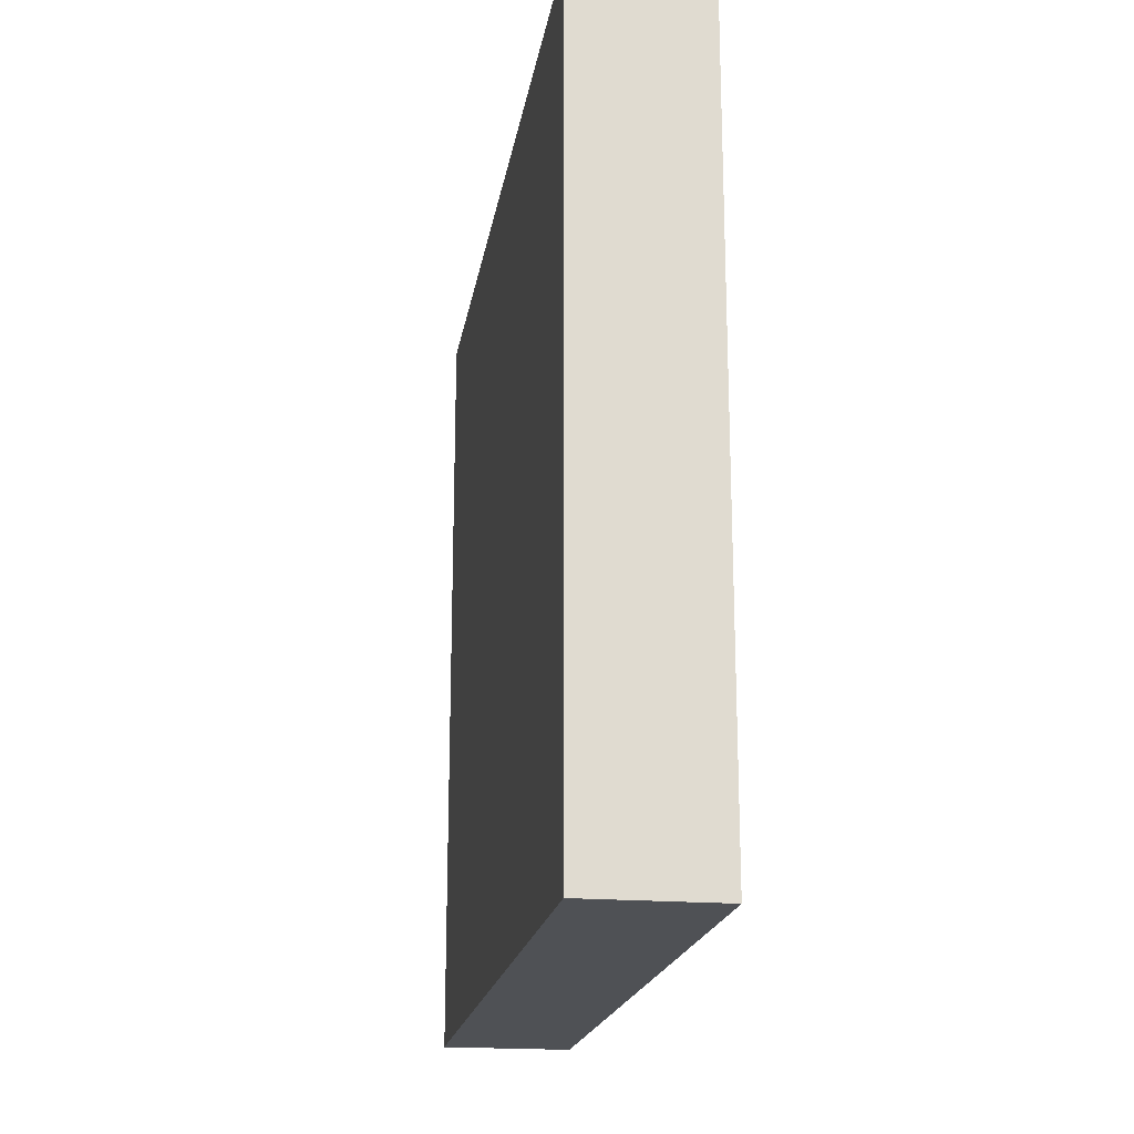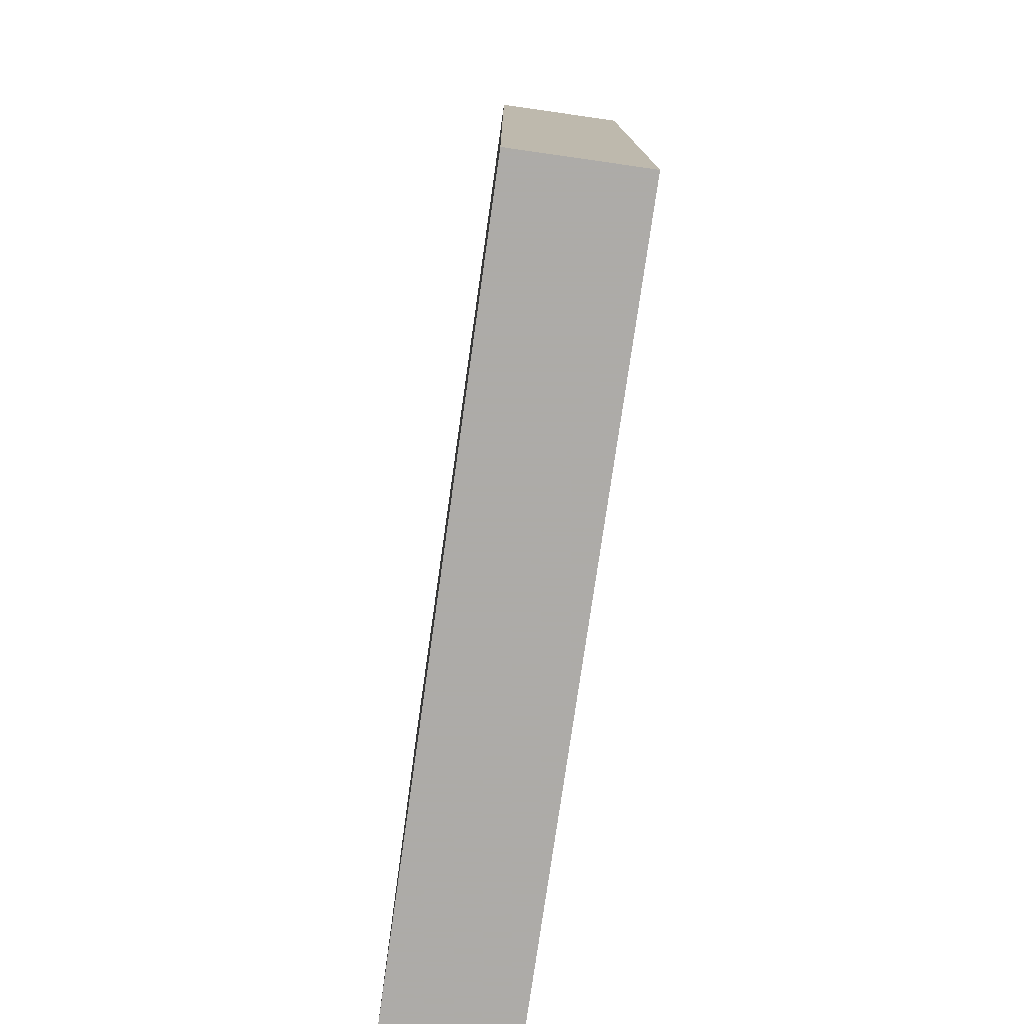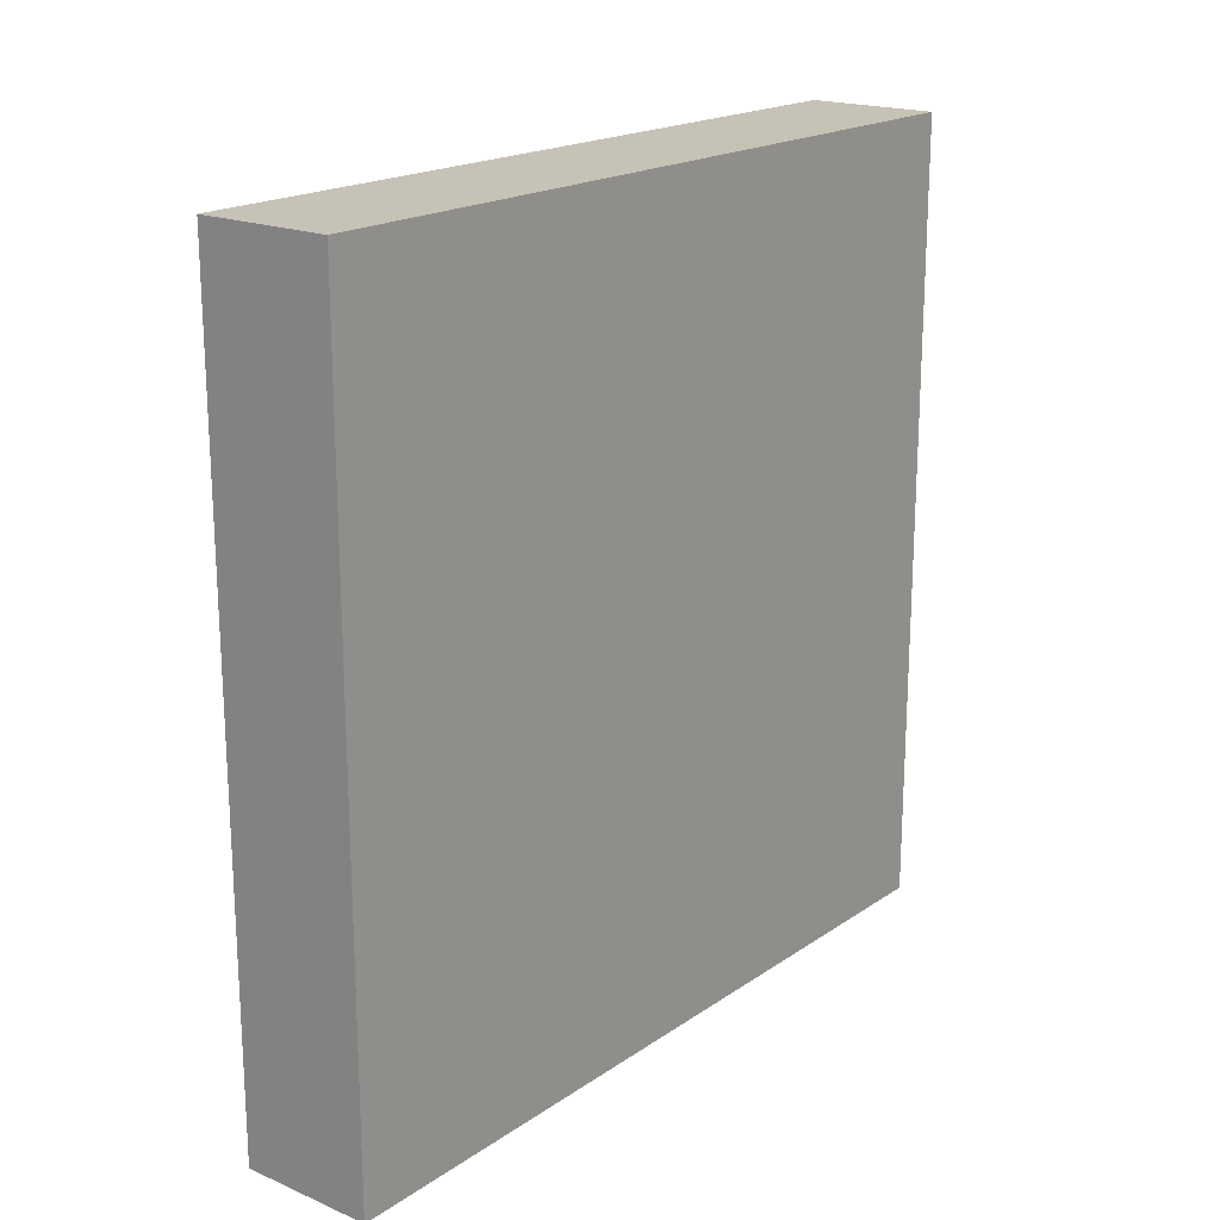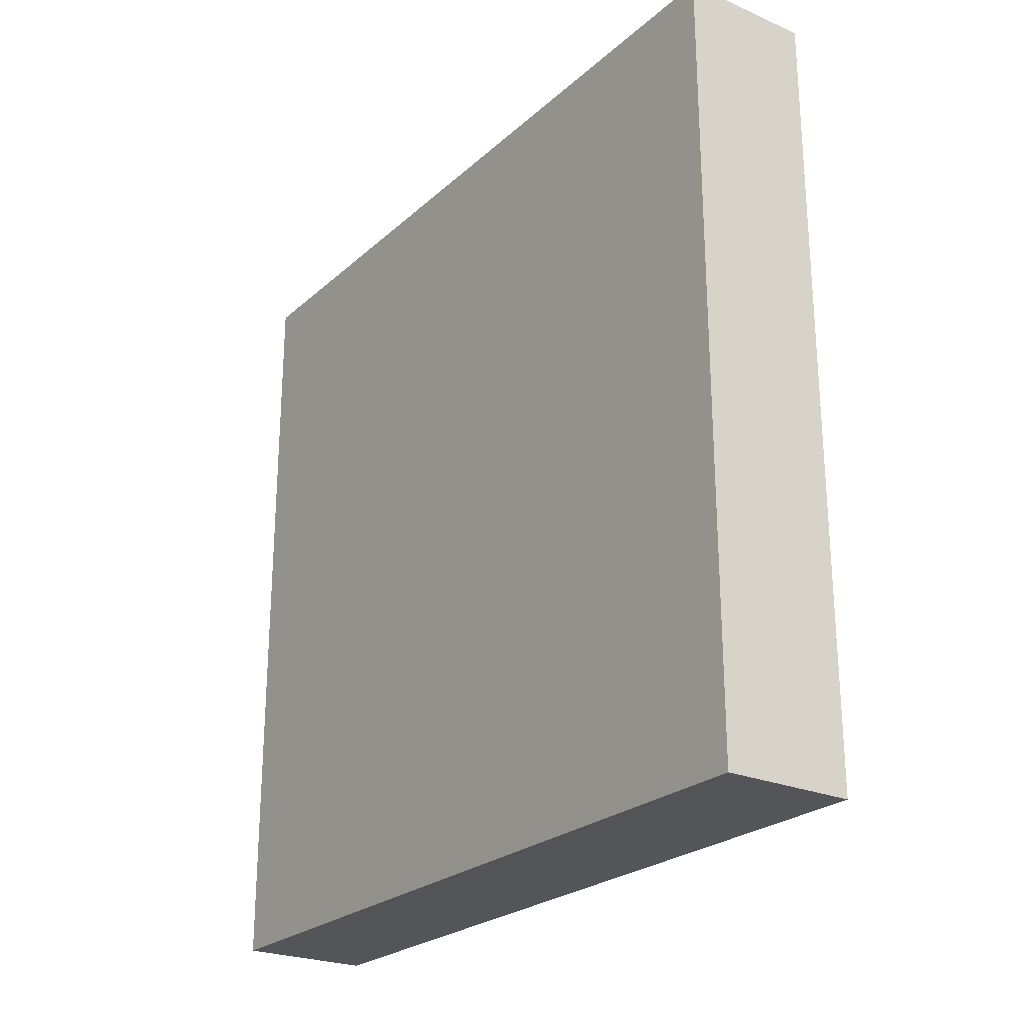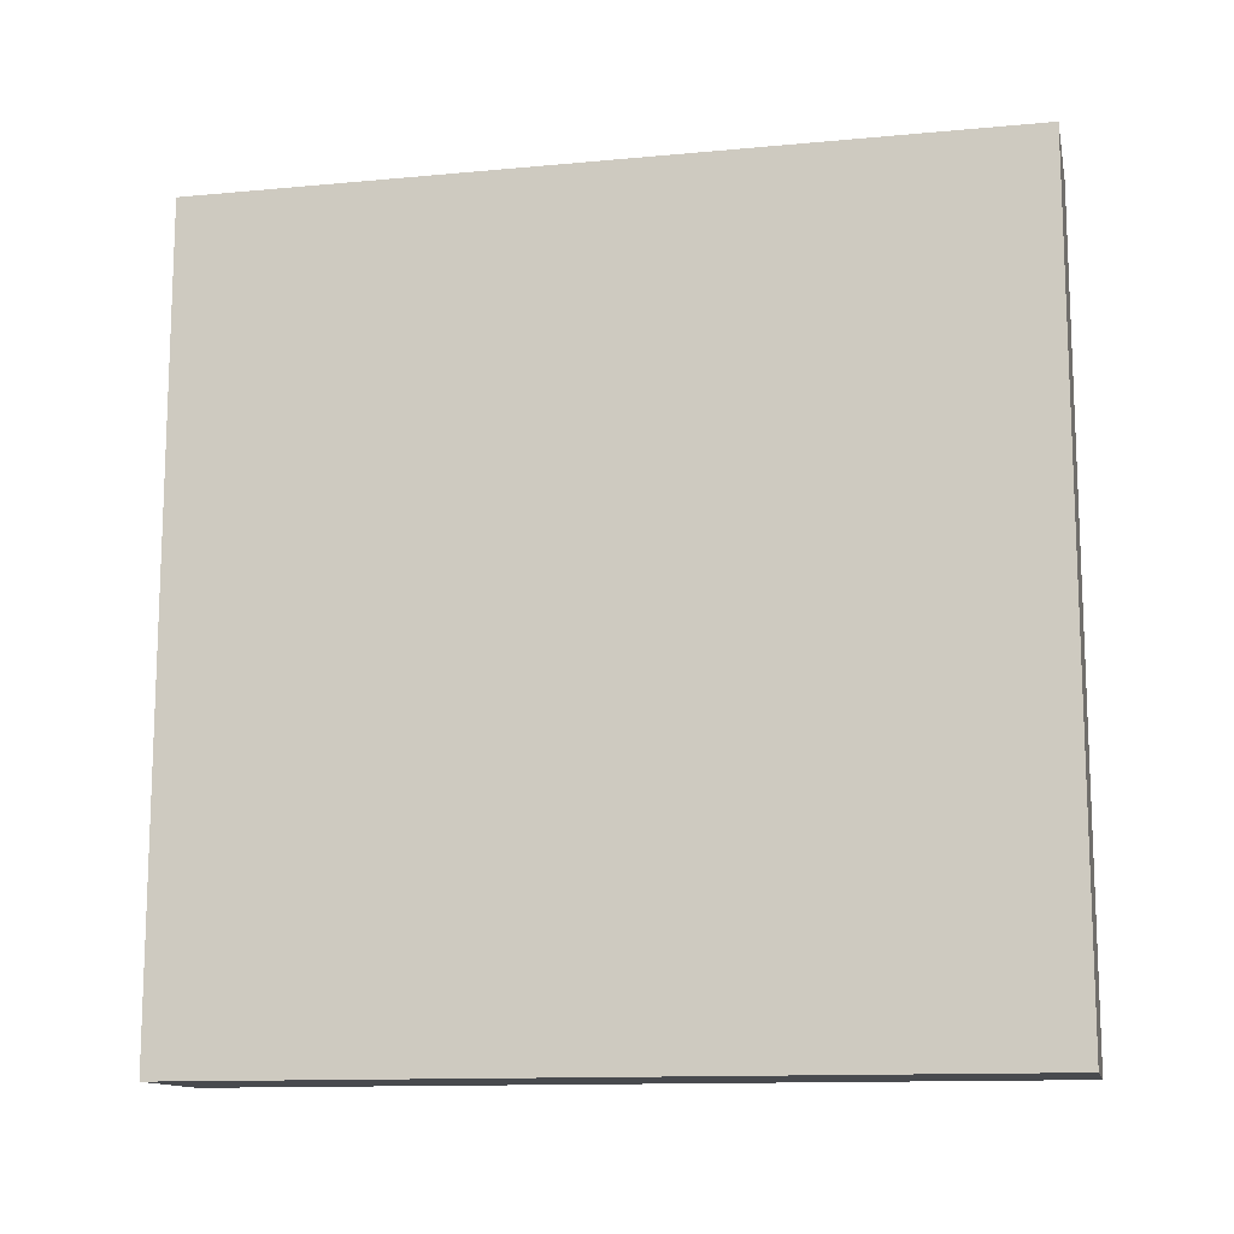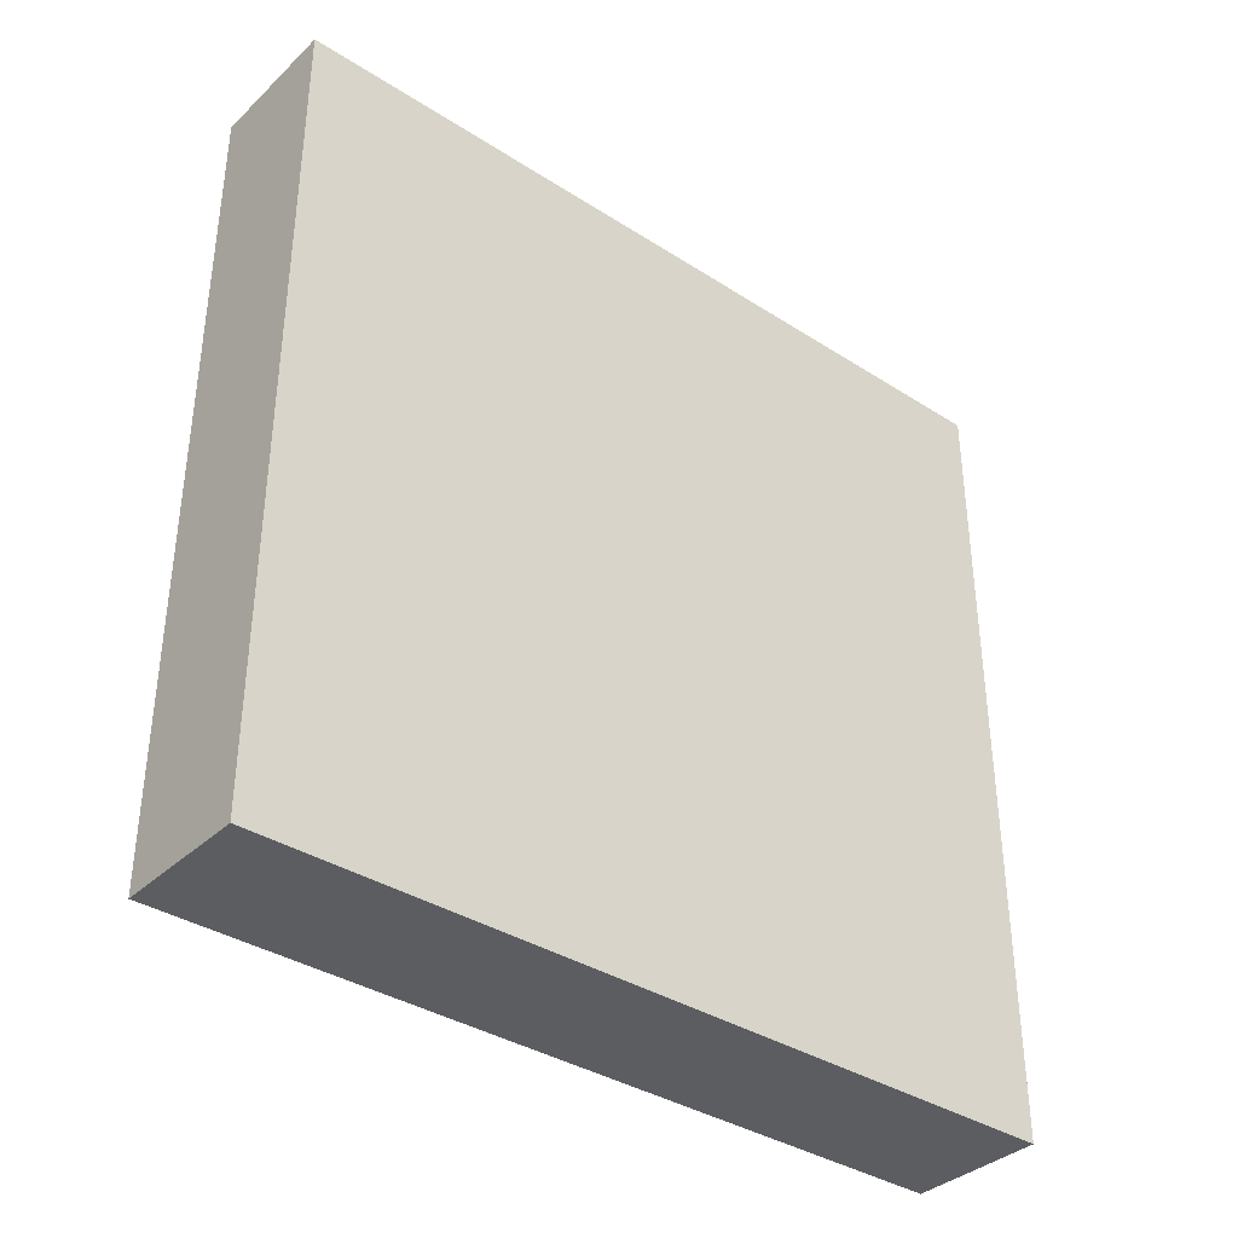
<metadata>
{"format":"obj","ext":"obj","renderer":"f3d","projection":"perspective","resolution":1024,"background":"white","views":[{"elev":-19.5,"azim":170.9,"up":"+Z"},{"elev":-76.5,"azim":-8.1,"up":"+Z"},{"elev":19.1,"azim":-141.4,"up":"+Z"},{"elev":-24.5,"azim":144.7,"up":"+Y"},{"elev":-12.9,"azim":102.1,"up":"+Z"},{"elev":-36.5,"azim":50.2,"up":"+Y"}]}
</metadata>
<code>
v -968 1920 448
v -960 1872 448
v -968 1872 448
v -960 1920 448
v -968 1872 496
v -960 1920 496
v -968 1920 496
v -960 1872 496
f 1 2 3
f 1 4 2
f 5 6 7
f 5 8 6
f 7 4 1
f 7 6 4
f 8 3 2
f 8 5 3
f 5 1 3
f 5 7 1
f 6 2 4
f 6 8 2

</code>
